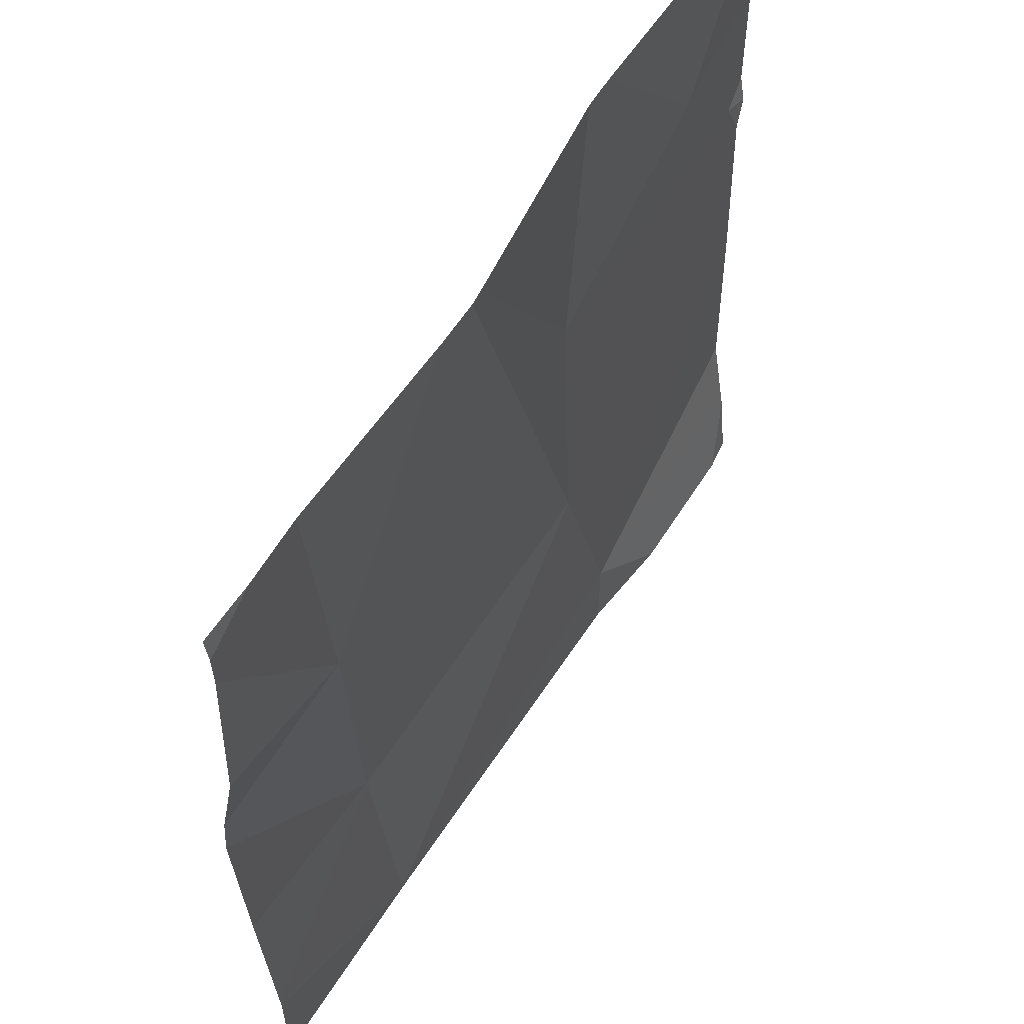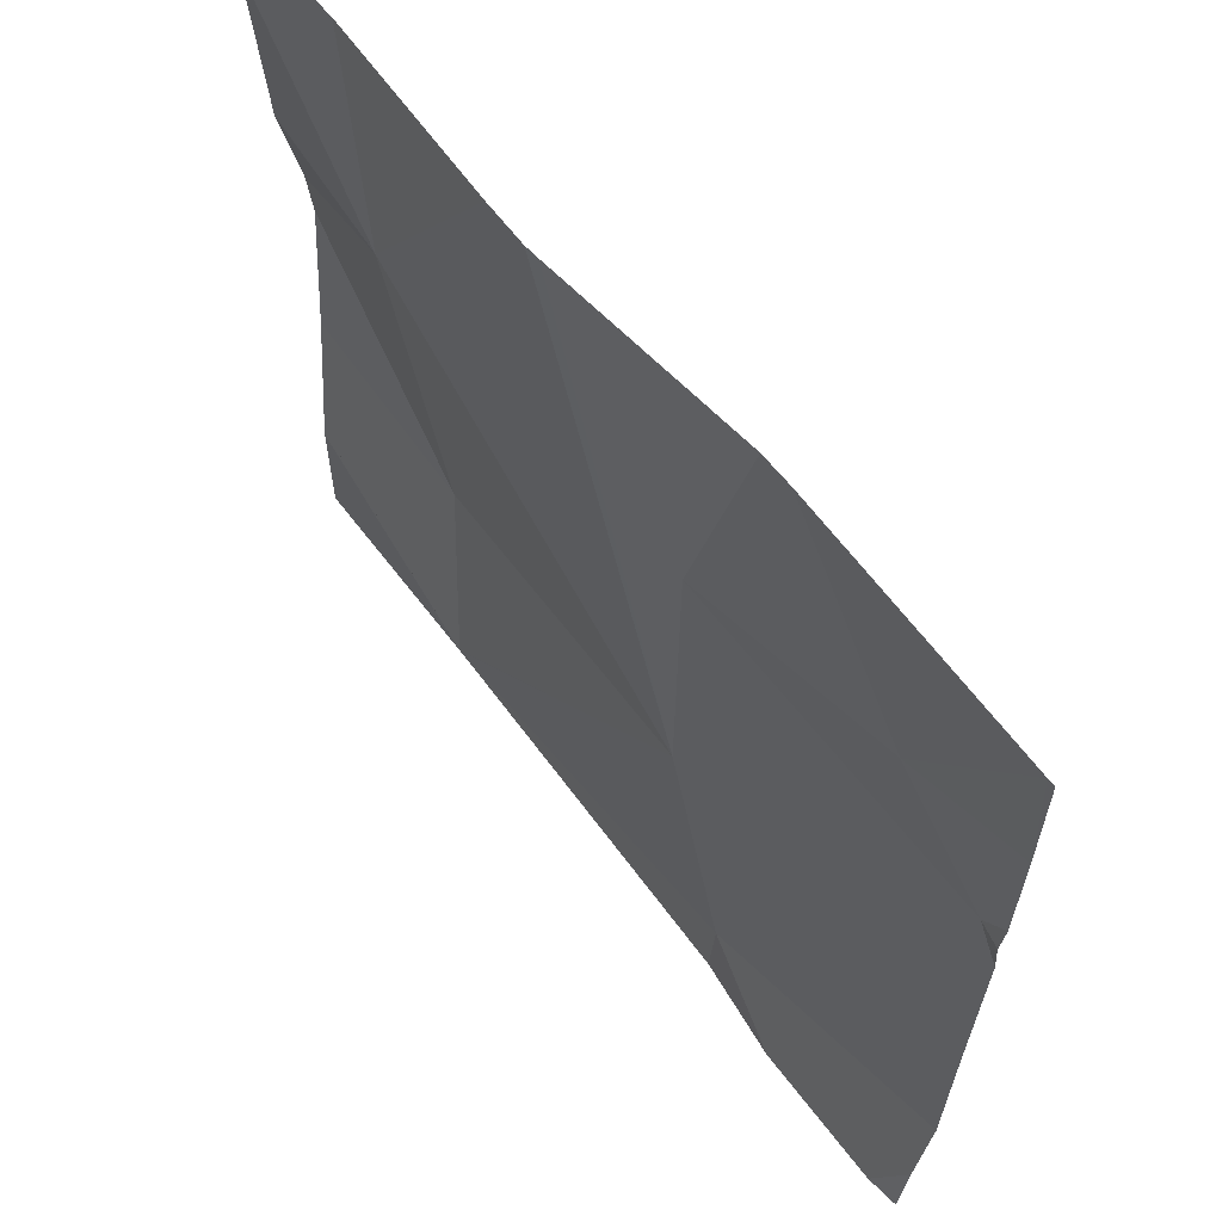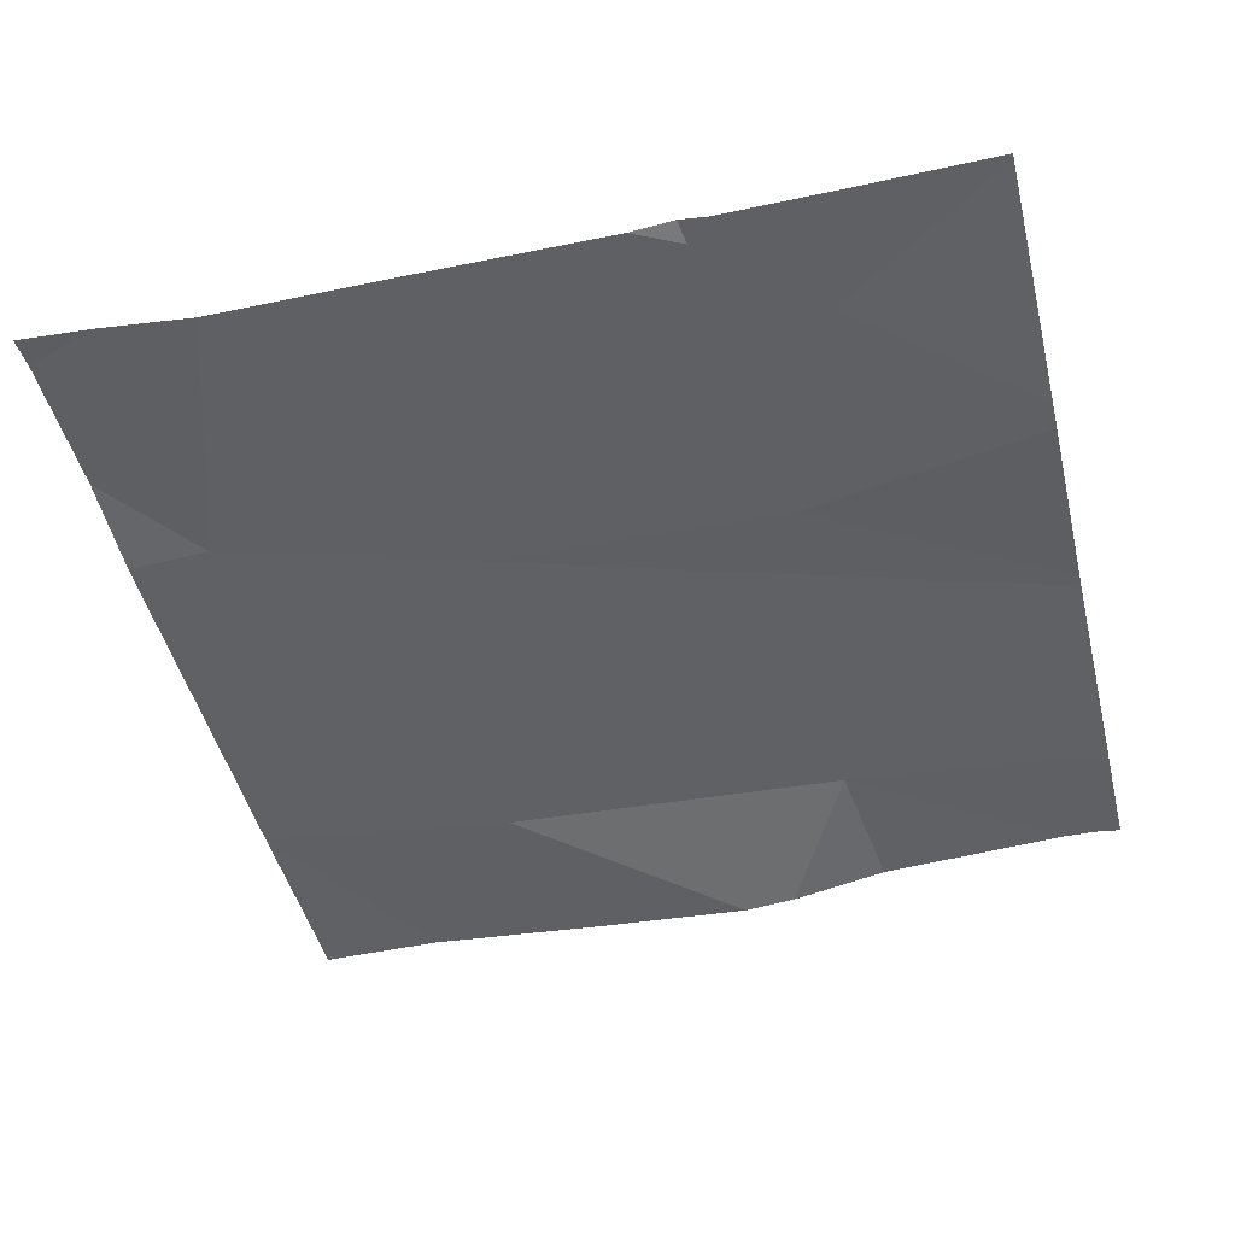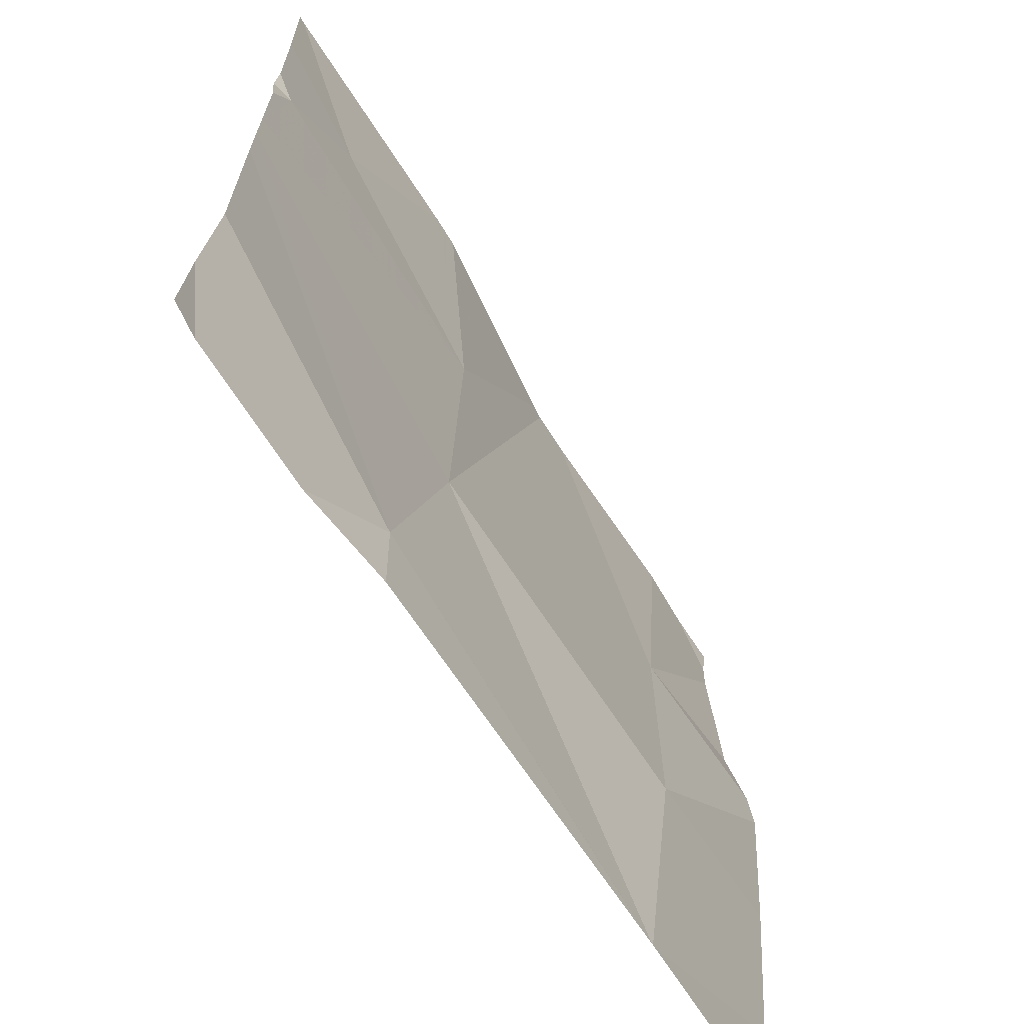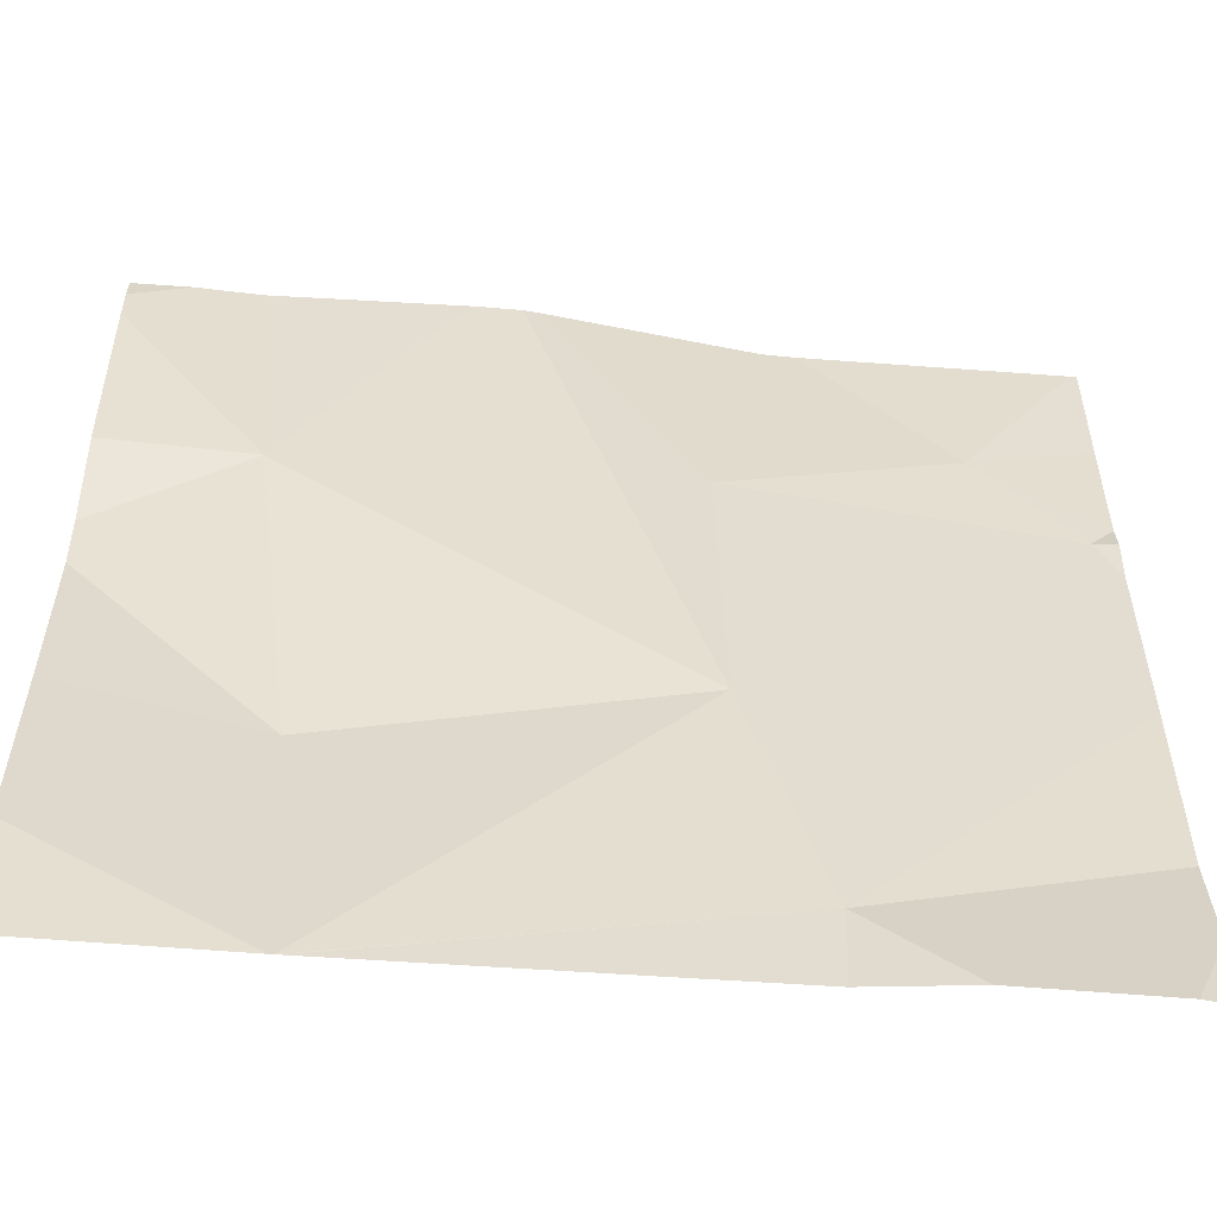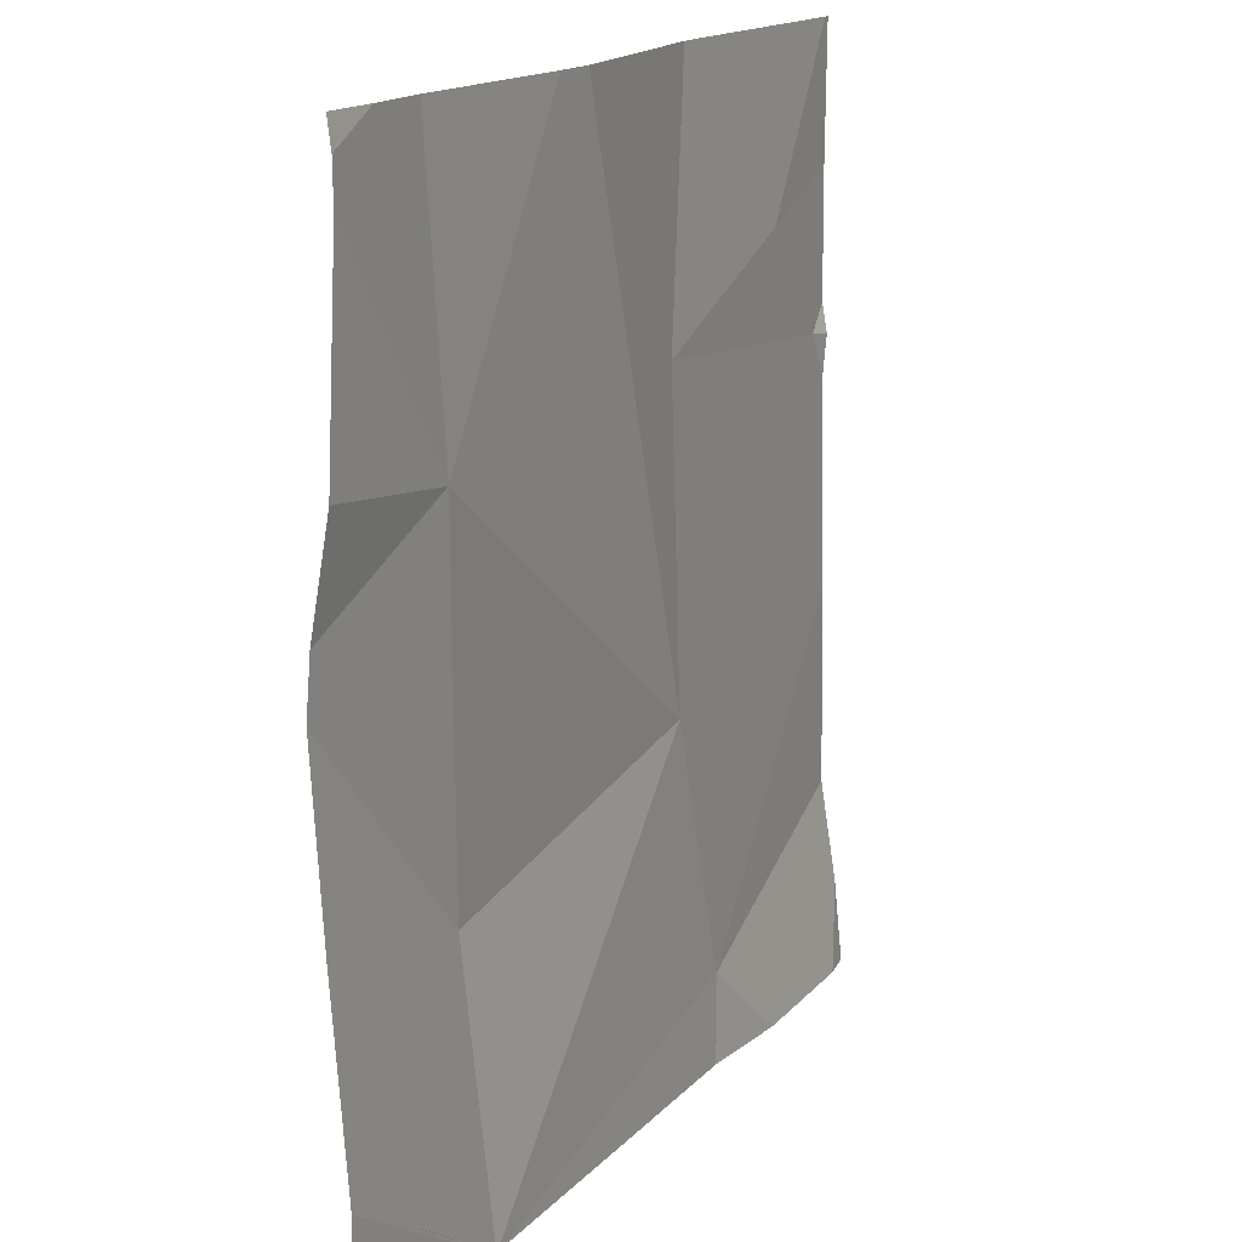
<metadata>
{"format":"obj","ext":"obj","renderer":"f3d","projection":"perspective","resolution":1024,"background":"white","views":[{"elev":58.7,"azim":-56.6,"up":"+Y"},{"elev":63.2,"azim":54.3,"up":"+Y"},{"elev":-47.7,"azim":103.8,"up":"+Z"},{"elev":-66.5,"azim":123.5,"up":"+Y"},{"elev":-54.1,"azim":-3.8,"up":"+Y"},{"elev":15.4,"azim":-62.7,"up":"+Y"}]}
</metadata>
<code>
v -49.51 247.8 483.3
v -48.77 247.6 483.3
v -48.77 247.9 483.2
v -48.77 248 483.2
v -48.77 248.1 483.2
v -48.77 247.9 483.2
v -49.56 248.1 483.3
v -49.09 248.4 483.2
v -49.06 247.6 483.3
v -49.05 248.4 483.2
v -48.9 248.2 483.3
v -49.15 248.2 483.3
v -49.31 248.4 483.3
v -49.14 247.8 483.3
v -49.49 247.5 483.3
v -48.79 248.1 483.2
v -49.5 247.5 483.3
v -49.07 247.5 483.3
v -49.49 247.5 483.3
v -48.96 247.5 483.3
v -48.77 247.5 483.3
v -49.72 247.8 483.3
v -49.72 248 483.3
v -49.72 247.6 483.3
v -49.72 248.1 483.3
v -49.72 248.4 483.3
v -49.72 248 483.3
v -49.72 248.4 483.3
v -49.72 247.6 483.3
v -49.66 248.4 483.3
v -49.38 248.4 483.3
v -48.77 247.7 483.3
v -48.77 248.1 483.2
v -48.77 248.1 483.2
v -48.77 248.3 483.2
v -49.49 247.5 483.3
v -48.8 247.5 483.3
v -49.5 247.5 483.3
v -49.72 247.5 483.3
v -49.59 248.4 483.3
v -49.33 248.4 483.3
v -48.77 248.4 483.2
v -48.81 248.4 483.2
v -49.63 248.4 483.3
v -49.72 248.4 483.3
v -48.77 248.4 483.2
f 32 9 2
f 41 14 13
f 37 2 20
f 42 35 46
f 40 7 31
f 12 11 10
f 15 24 38
f 7 1 14
f 6 9 3
f 16 12 4
f 30 26 44
f 12 14 6
f 16 11 12
f 14 1 15
f 9 14 19
f 23 7 27
f 31 7 14
f 14 12 13
f 31 14 41
f 2 9 20
f 36 9 19
f 13 12 8
f 11 16 33
f 19 14 15
f 17 29 39
f 22 1 23
f 23 1 7
f 24 1 22
f 5 16 4
f 25 7 26
f 4 12 6
f 8 12 10
f 26 7 40
f 27 7 25
f 3 9 32
f 15 1 24
f 18 9 36
f 24 29 17
f 6 14 9
f 10 11 43
f 33 16 34
f 30 28 26
f 20 9 18
f 34 16 5
f 35 11 33
f 21 2 37
f 38 24 17
f 42 11 35
f 43 11 42
f 44 26 40
f 45 28 30

</code>
